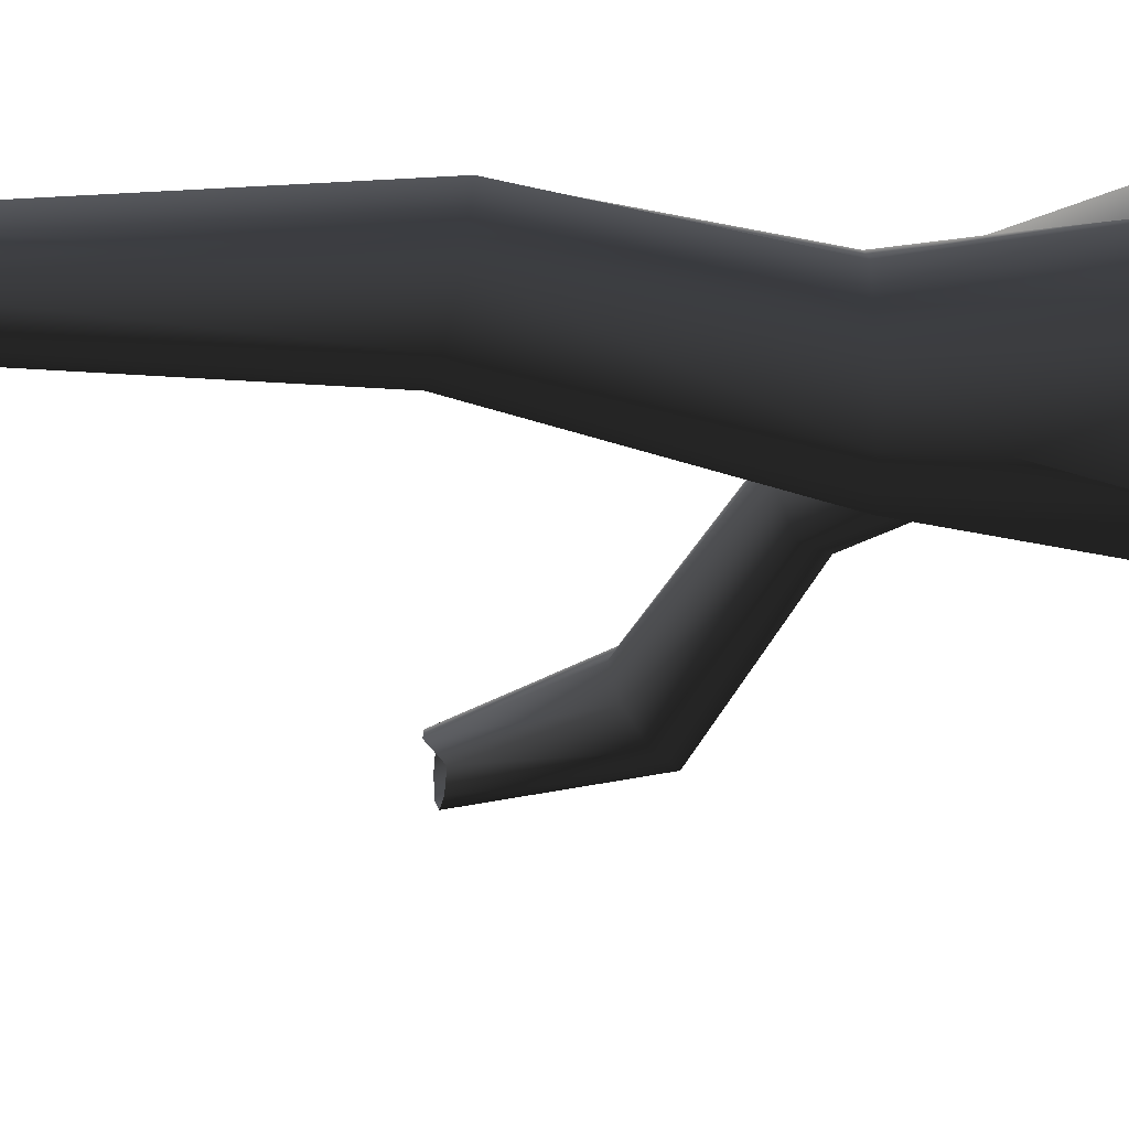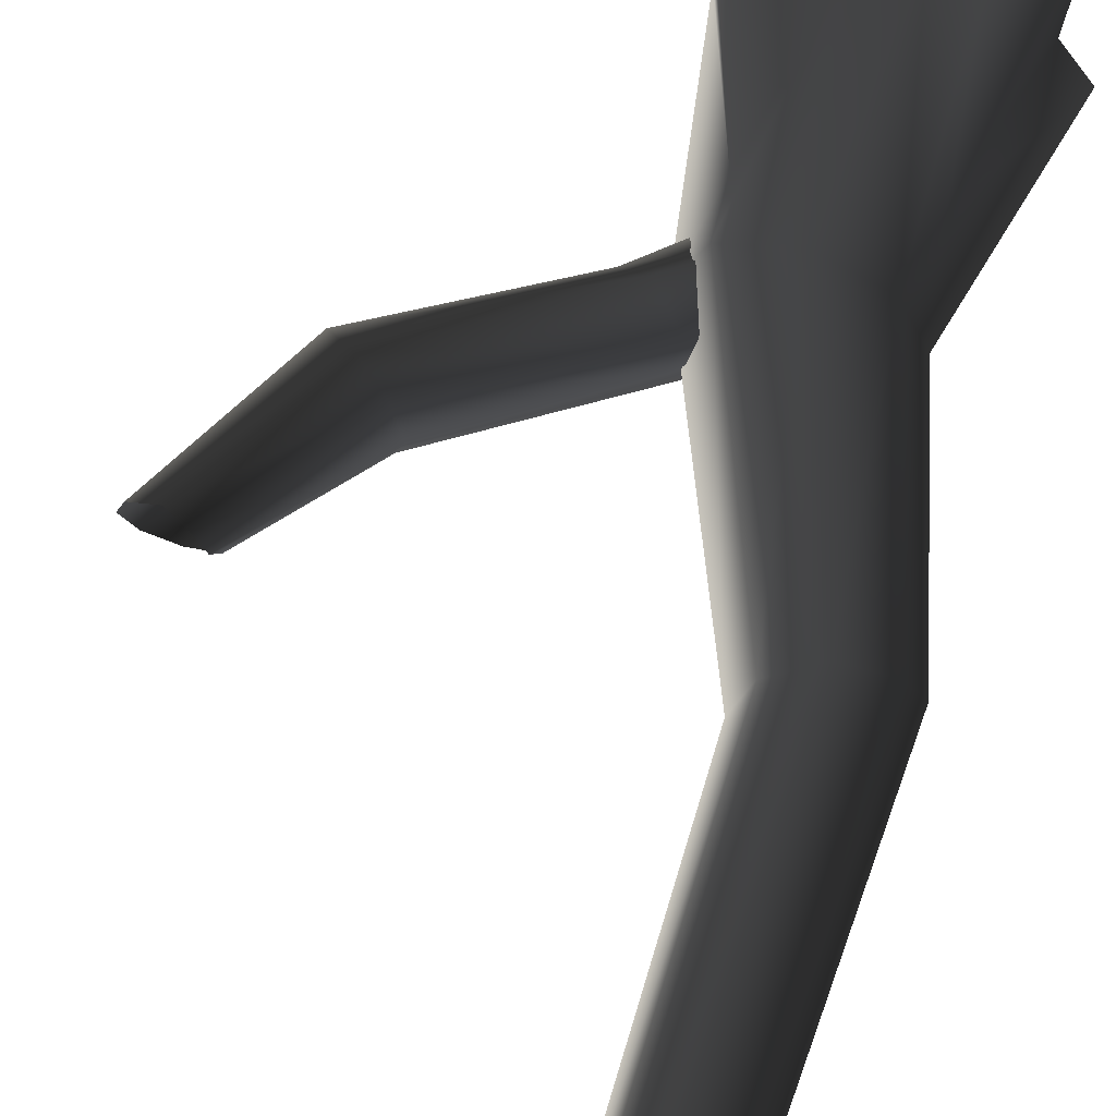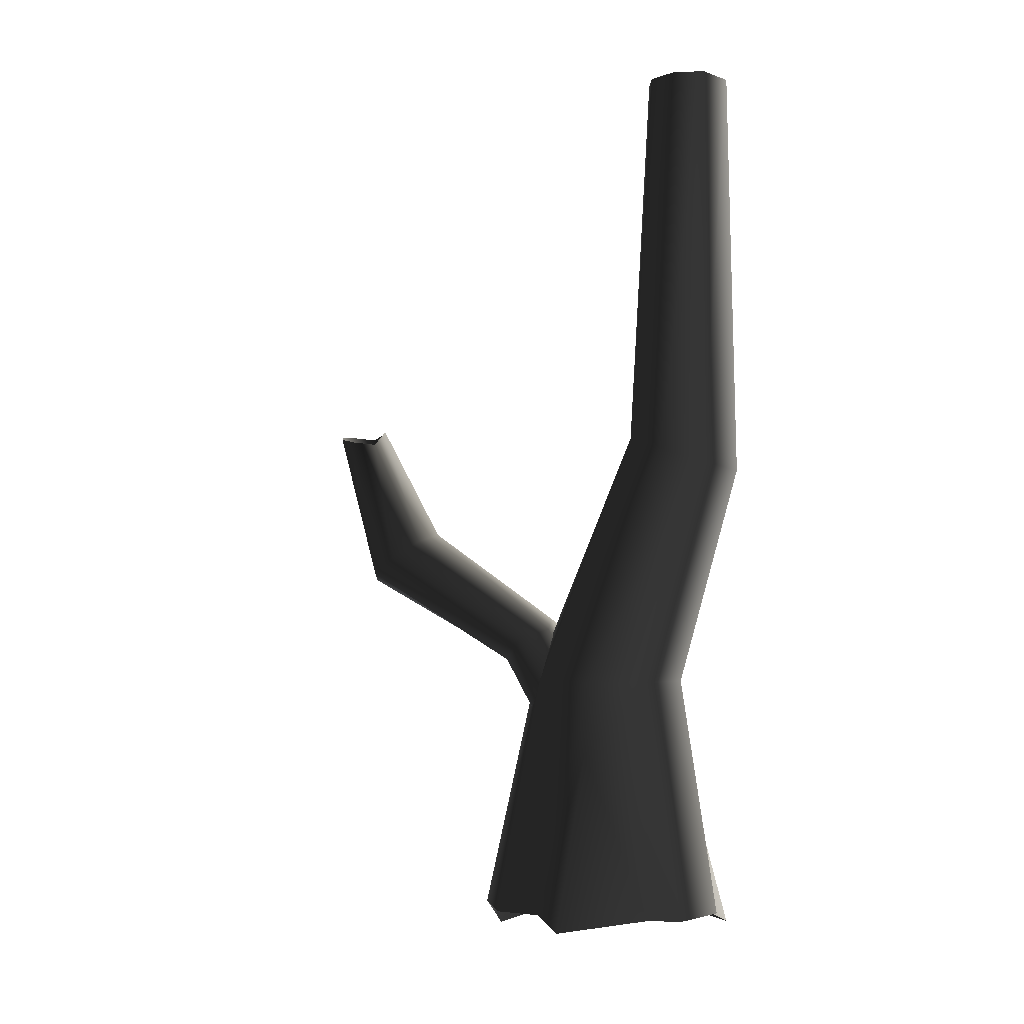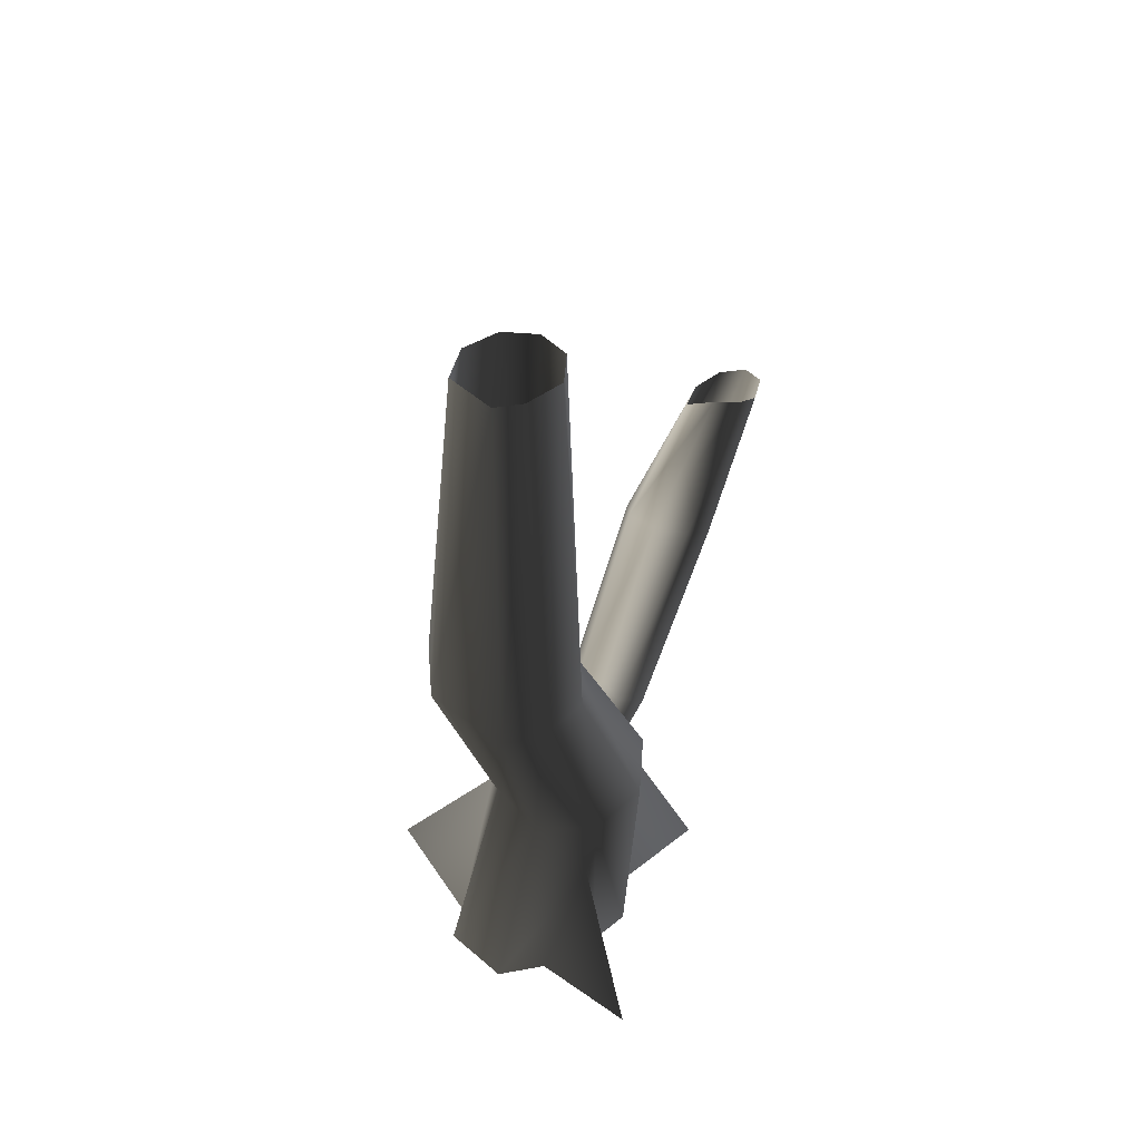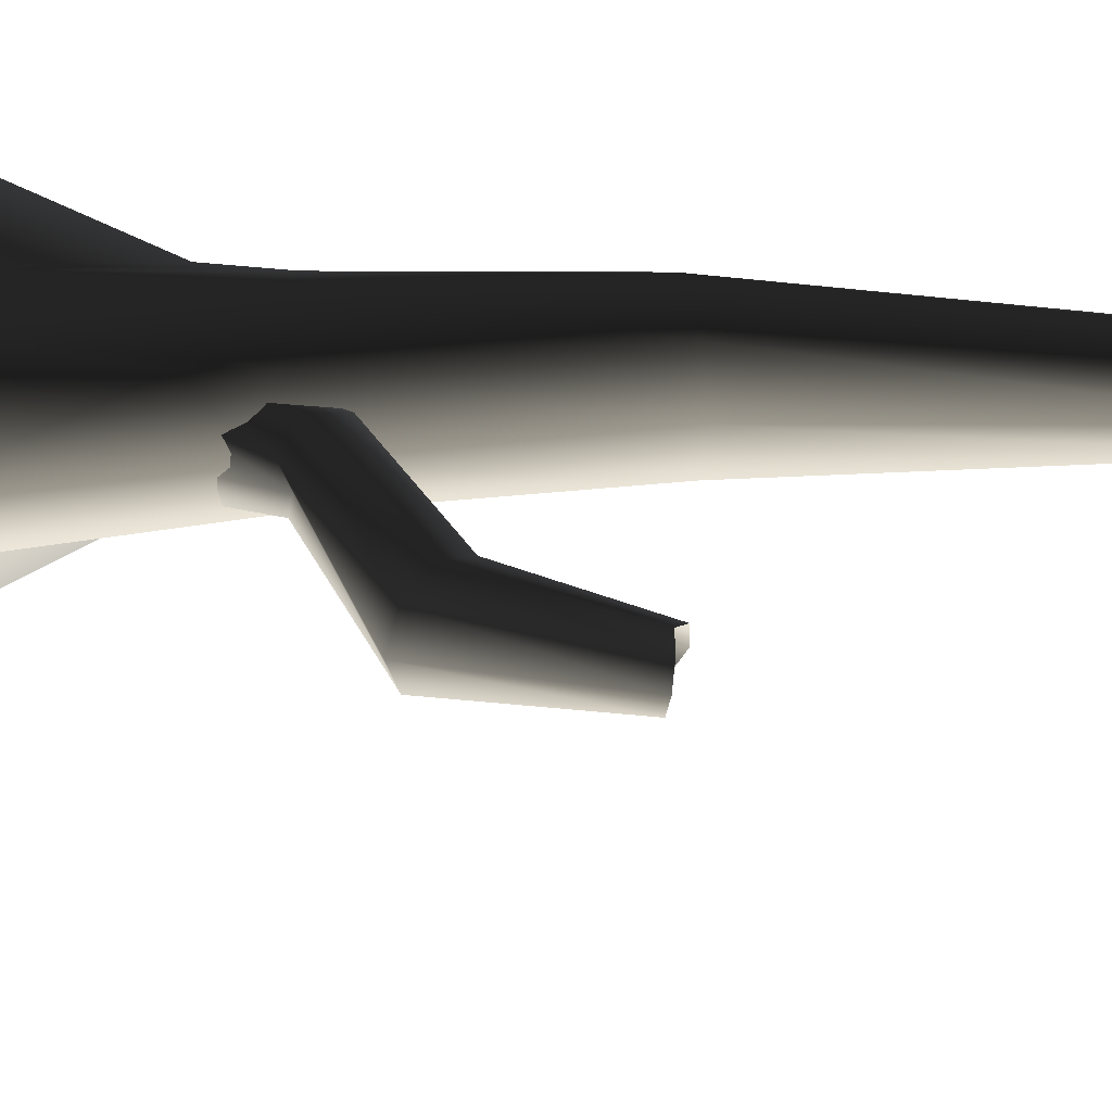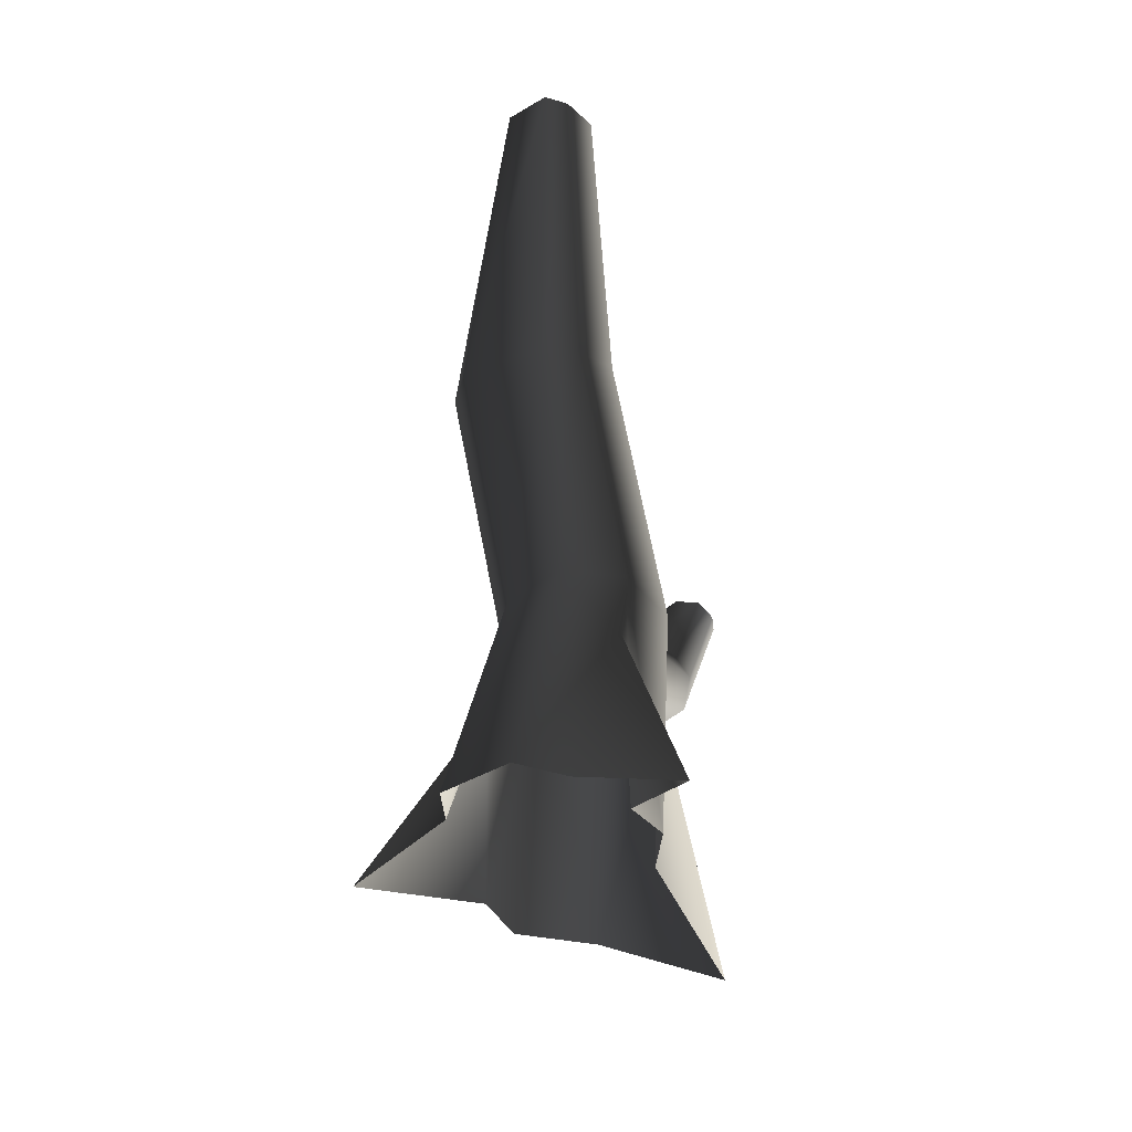
<metadata>
{"format":"obj","ext":"obj","renderer":"f3d","projection":"perspective","resolution":1024,"background":"white","views":[{"elev":-55.6,"azim":-88.0,"up":"+Z"},{"elev":62.3,"azim":-161.5,"up":"+Z"},{"elev":-2.4,"azim":-160.4,"up":"+Y"},{"elev":50.5,"azim":-65.0,"up":"+Y"},{"elev":34.4,"azim":97.4,"up":"+Z"},{"elev":-44.2,"azim":-74.1,"up":"+Y"}]}
</metadata>
<code>
v 0.8981 -0.2467 0.2916
v 0.5627 1.493 0.4763
v 0.3881 1.493 0.08866
v 0.6446 -0.2467 -0.1738
v 0.2988 -0.2467 -0.2454
v -0.03351 1.493 -0.07192
v -0.0498 0.9536 -0.1633
v 0.4182 1.113 0.8406
v 0.3881 1.493 0.864
v 0.2328 -0.236 0.8228
v -0.03351 1.493 1.025
v -0.08605 -0.2467 0.9498
v -0.3927 3.339 -0.07598
v -0.2825 3.369 0.2993
v -0.672 3.252 -0.2579
v -0.3927 3.339 0.6746
v -0.672 3.252 0.8565
v -0.4551 1.493 0.864
v -0.9611 3.155 0.6933
v -0.6297 1.493 0.4763
v -1.081 3.115 0.4763
v -0.4551 1.493 0.08866
v -0.7989 -0.2467 -0.1738
v -0.555 -0.2467 -0.2189
v -0.0498 0.9536 -0.1633
v -0.03351 1.493 -0.07192
v -0.9515 -0.2467 0.2916
v -0.9611 3.155 -0.09469
v -0.672 3.252 -0.2579
v -0.9104 6.155 0.1527
v -0.6791 6.155 0.1141
v -1.015 6.155 0.4642
v -0.9104 6.155 0.6148
v -0.6791 6.155 0.7348
v -0.4742 6.155 0.6568
v -0.3962 6.155 0.4612
v -0.4742 6.155 0.2476
v -0.6791 6.155 0.1141
v -0.7403 -0.2467 0.5776
v -0.5274 0.9752 0.8322
v -0.7941 -0.4677 1.27
v -0.3653 -0.2467 0.8304
v -0.7941 -0.4677 1.27
v -0.5274 0.9752 0.8322
v -0.08605 -0.2467 -0.9542
v -0.08605 -0.2467 -0.9542
v 1.052 -0.5421 1.042
v 1.052 -0.5421 1.042
v 0.365 0.988 0.2979
v 0.8266 1.692 0.515
v 0.7413 1.647 0.321
v 0.2853 1.036 0.07437
v 0.5963 1.812 0.2134
v 0.09976 1.16 -0.01835
v 0.3978 1.887 0.3212
v -0.08287 1.287 0.07399
v 0.435 1.967 0.514
v -0.1556 1.344 0.2973
v 0.3784 1.884 0.6549
v -0.0759 1.297 0.5208
v 0.5956 1.668 0.7647
v 0.1096 1.173 0.6135
v 0.7721 1.609 0.6538
v 0.2922 1.045 0.5212
v 0.8266 1.692 0.515
v 0.365 0.988 0.2979
v 1.656 2.454 0.1529
v 1.469 2.585 0.2474
v 1.394 2.642 0.4761
v 1.475 2.592 0.7048
v 1.665 2.465 0.7998
v 1.852 2.335 0.7052
v 1.927 2.278 0.4766
v 1.949 3.39 0.4636
v 2.12 3.411 0.462
v 1.846 2.327 0.2478
v 1.927 2.278 0.4766
v 2.291 3.447 0.5721
v 2.367 3.478 0.7393
v 1.946 3.509 0.6701
v 2.014 3.51 0.8325
v 2.148 3.463 0.9026
v 2.31 3.484 0.8773
v 2.367 3.478 0.7393
g Tree3_(8)_2632_153
f 1 3 2
f 1 4 3
f 5 3 4
f 3 5 6
f 6 5 7
f 8 1 2
f 8 2 9
f 9 10 8
f 10 9 11
f 10 11 12
f 2 3 13
f 2 13 14
f 9 2 14
f 3 15 13
f 3 6 15
f 11 9 16
f 9 14 16
f 11 16 17
f 18 11 17
f 18 12 11
f 18 17 19
f 20 18 19
f 20 19 21
f 22 20 21
f 23 20 22
f 22 24 23
f 22 25 24
f 25 22 26
f 23 27 20
f 26 22 28
f 22 21 28
f 26 28 29
f 29 28 30
f 29 30 31
f 28 32 30
f 28 21 32
f 21 33 32
f 21 19 33
f 19 34 33
f 19 17 34
f 17 35 34
f 17 16 35
f 16 36 35
f 16 14 36
f 14 37 36
f 14 13 37
f 13 38 37
f 13 15 38
f 39 41 40
f 40 27 39
f 27 40 20
f 20 40 18
f 42 18 40
f 12 18 42
f 43 42 44
f 5 45 7
f 46 24 25
f 10 47 8
f 48 1 8
f 49 51 50
f 49 52 51
f 52 53 51
f 52 54 53
f 54 55 53
f 54 56 55
f 56 57 55
f 56 58 57
f 58 59 57
f 58 60 59
f 60 61 59
f 60 62 61
f 62 63 61
f 62 64 63
f 64 65 63
f 64 66 65
f 51 53 67
f 53 68 67
f 53 55 68
f 55 69 68
f 55 57 69
f 57 70 69
f 57 59 70
f 59 71 70
f 59 61 71
f 61 72 71
f 61 63 72
f 63 73 72
f 63 65 73
f 67 68 74
f 67 74 75
f 76 67 75
f 51 67 76
f 50 51 76
f 50 76 77
f 77 76 78
f 76 75 78
f 77 78 79
f 68 80 74
f 68 69 80
f 69 81 80
f 69 70 81
f 70 82 81
f 70 71 82
f 71 83 82
f 71 72 83
f 72 84 83
f 72 73 84

</code>
